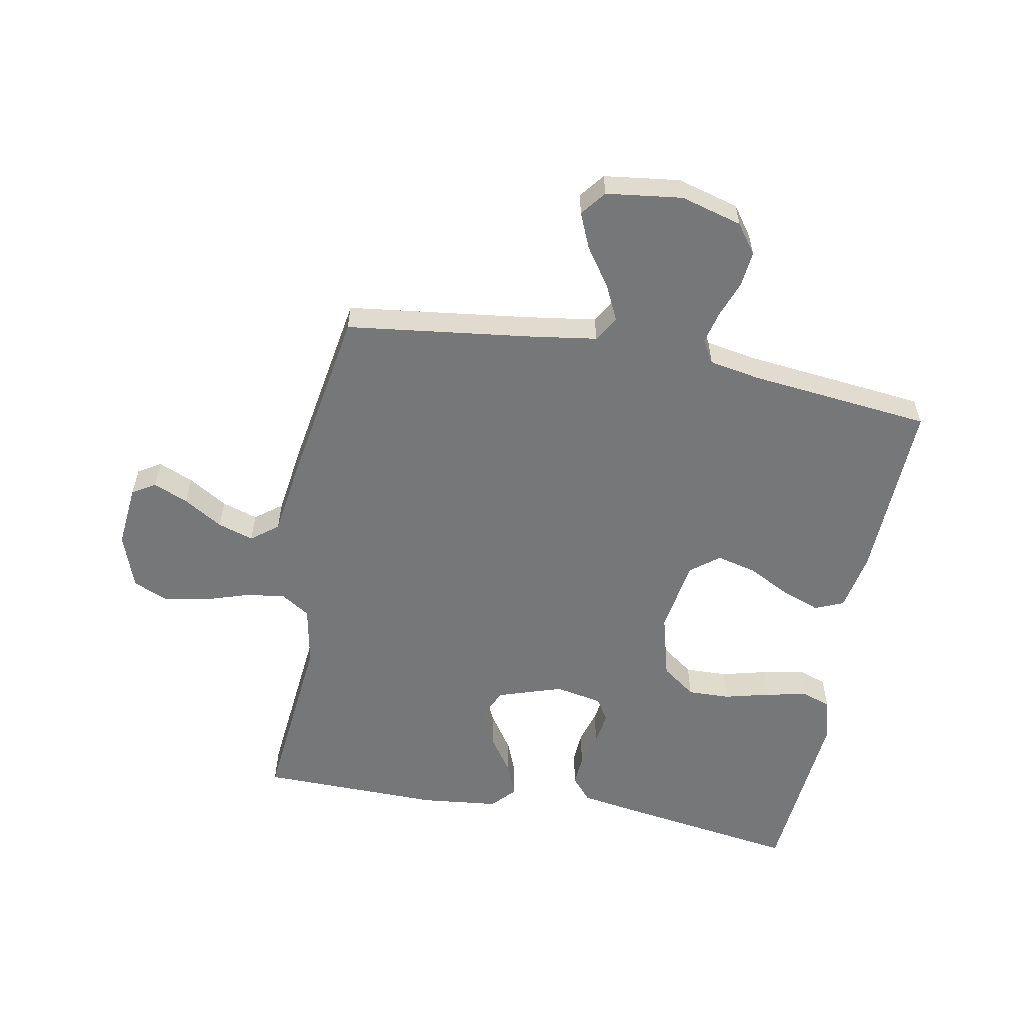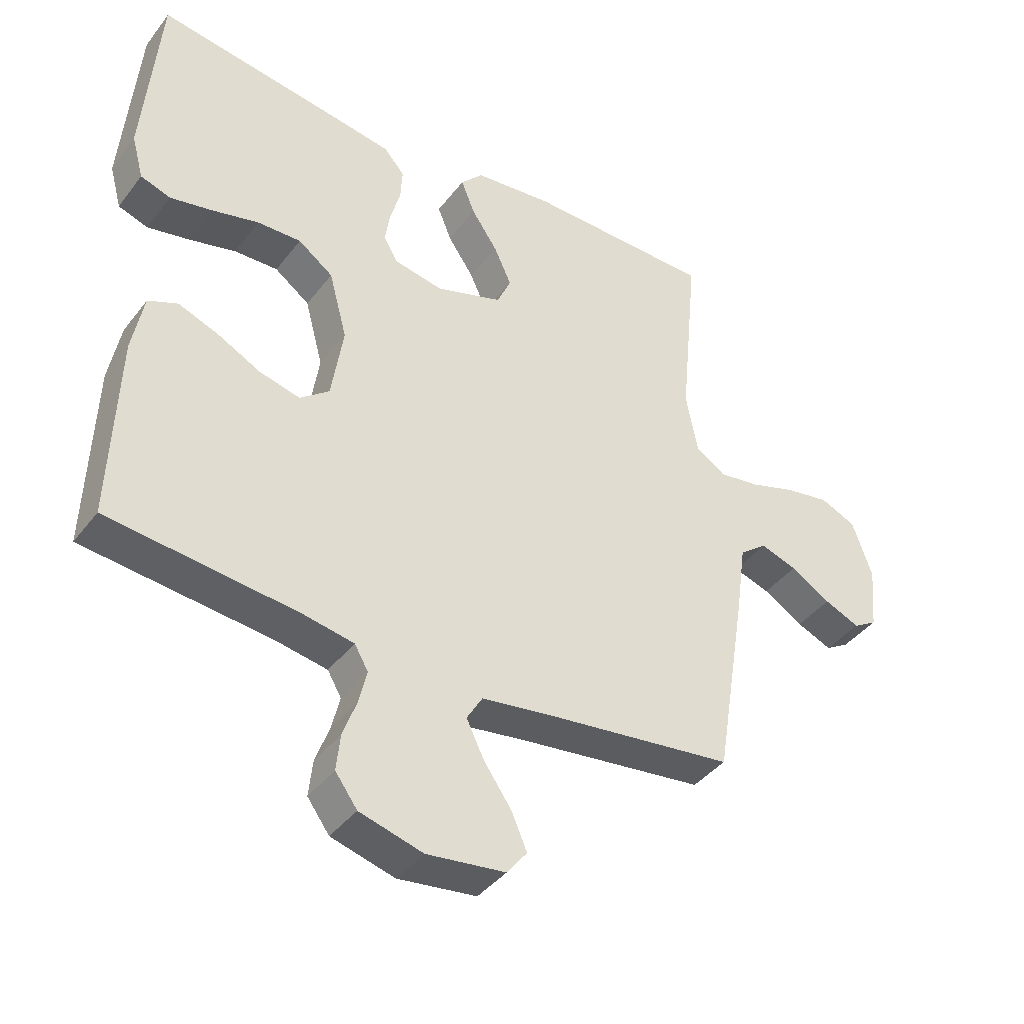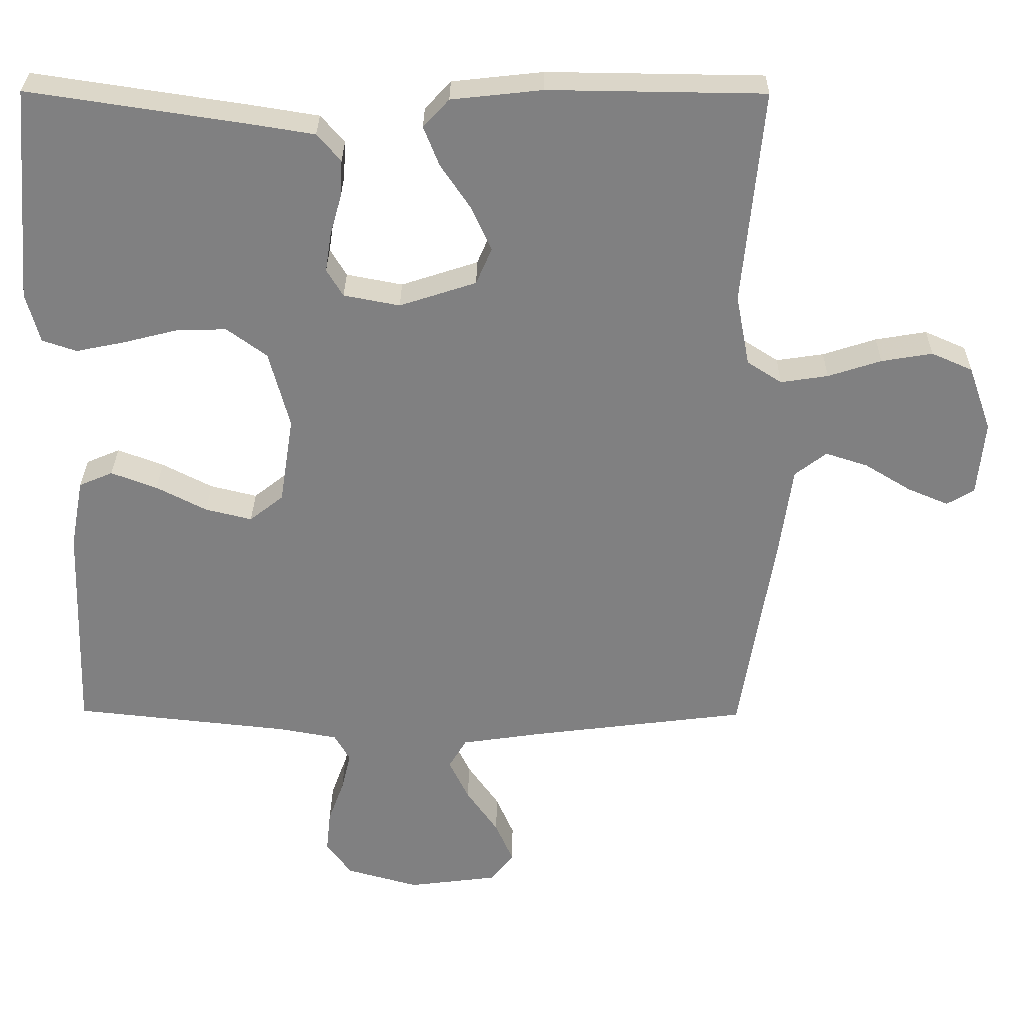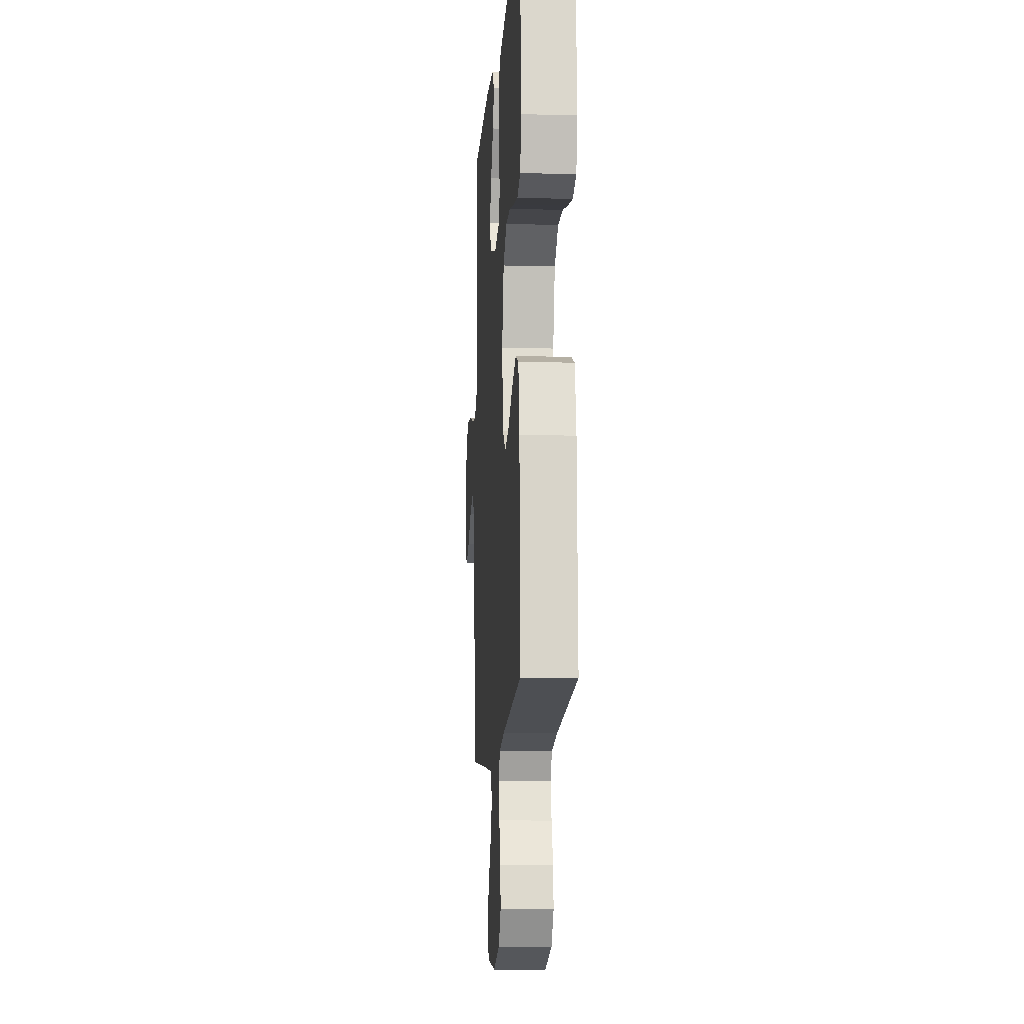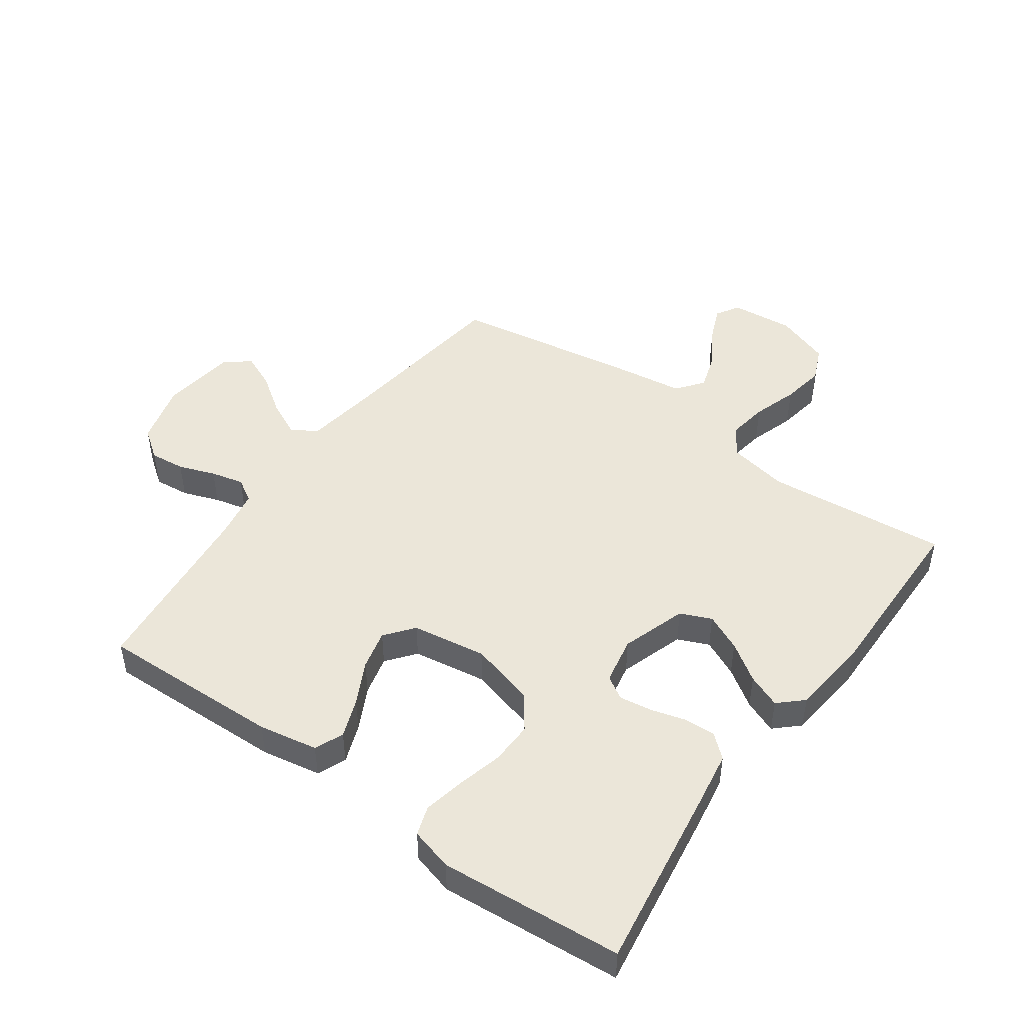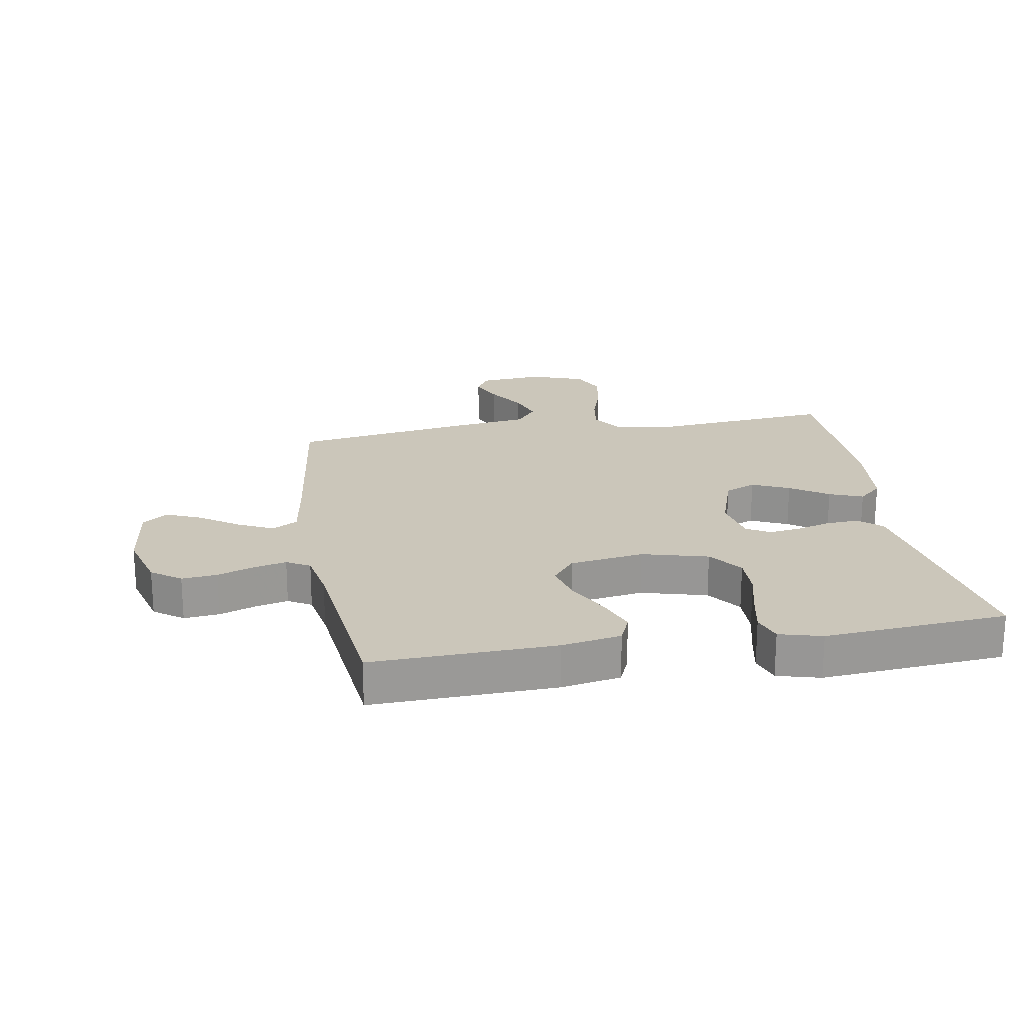
<metadata>
{"format":"obj","ext":"obj","renderer":"f3d","projection":"perspective","resolution":1024,"background":"white","views":[{"elev":-57.1,"azim":169.4,"up":"+Y"},{"elev":-40.4,"azim":-33.7,"up":"+Z"},{"elev":29.8,"azim":0.6,"up":"+Z"},{"elev":-11.5,"azim":-93.9,"up":"+Z"},{"elev":47.5,"azim":-54.3,"up":"+Y"},{"elev":21.2,"azim":-99.7,"up":"+Y"}]}
</metadata>
<code>
v 0.5 0.07 0.5
v 0.471 0.07 0.2
v 0.49 0.07 0.101
v 0.538 0.07 0.07
v 0.604 0.07 0.08
v 0.678 0.07 0.104
v 0.749 0.07 0.116
v 0.806 0.07 0.091
v 0.838 0.07 0
v 0.828 0.07 -0.104
v 0.79 0.07 -0.127
v 0.733 0.07 -0.103
v 0.669 0.07 -0.064
v 0.61 0.07 -0.045
v 0.566 0.07 -0.079
v 0.549 0.07 -0.2
v 0.5 0.07 -0.5
v 0.2 0.07 -0.538
v 0.085 0.07 -0.555
v 0.06 0.07 -0.597
v 0.088 0.07 -0.655
v 0.132 0.07 -0.718
v 0.157 0.07 -0.776
v 0.125 0.07 -0.817
v 0 0.07 -0.833
v -0.101 0.07 -0.805
v -0.136 0.07 -0.757
v -0.13 0.07 -0.699
v -0.108 0.07 -0.639
v -0.095 0.07 -0.585
v -0.117 0.07 -0.547
v -0.2 0.07 -0.532
v -0.5 0.07 -0.5
v -0.49 0.07 -0.2
v -0.472 0.07 -0.103
v -0.425 0.07 -0.083
v -0.361 0.07 -0.107
v -0.291 0.07 -0.143
v -0.226 0.07 -0.159
v -0.179 0.07 -0.122
v -0.16 0.07 0
v -0.189 0.07 0.108
v -0.245 0.07 0.149
v -0.315 0.07 0.147
v -0.39 0.07 0.128
v -0.458 0.07 0.114
v -0.506 0.07 0.13
v -0.525 0.07 0.2
v -0.5 0.07 0.5
v -0.2 0.07 0.455
v -0.107 0.07 0.44
v -0.074 0.07 0.402
v -0.077 0.07 0.35
v -0.093 0.07 0.293
v -0.101 0.07 0.24
v -0.078 0.07 0.202
v 0 0.07 0.187
v 0.107 0.07 0.222
v 0.129 0.07 0.273
v 0.101 0.07 0.334
v 0.059 0.07 0.396
v 0.037 0.07 0.451
v 0.073 0.07 0.49
v 0.2 0.07 0.504
v 0.5 0 0.5
v 0.471 0 0.2
v 0.49 0 0.101
v 0.538 0 0.07
v 0.604 0 0.08
v 0.678 0 0.104
v 0.749 0 0.116
v 0.806 0 0.091
v 0.838 0 0
v 0.828 0 -0.104
v 0.79 0 -0.127
v 0.733 0 -0.103
v 0.669 0 -0.064
v 0.61 0 -0.045
v 0.566 0 -0.079
v 0.549 0 -0.2
v 0.5 0 -0.5
v 0.2 0 -0.538
v 0.085 0 -0.555
v 0.06 0 -0.597
v 0.088 0 -0.655
v 0.132 0 -0.718
v 0.157 0 -0.776
v 0.125 0 -0.817
v 0 0 -0.833
v -0.101 0 -0.805
v -0.136 0 -0.757
v -0.13 0 -0.699
v -0.108 0 -0.639
v -0.095 0 -0.585
v -0.117 0 -0.547
v -0.2 0 -0.532
v -0.5 0 -0.5
v -0.49 0 -0.2
v -0.472 0 -0.103
v -0.425 0 -0.083
v -0.361 0 -0.107
v -0.291 0 -0.143
v -0.226 0 -0.159
v -0.179 0 -0.122
v -0.16 0 0
v -0.189 0 0.108
v -0.245 0 0.149
v -0.315 0 0.147
v -0.39 0 0.128
v -0.458 0 0.114
v -0.506 0 0.13
v -0.525 0 0.2
v -0.5 0 0.5
v -0.2 0 0.455
v -0.107 0 0.44
v -0.074 0 0.402
v -0.077 0 0.35
v -0.093 0 0.293
v -0.101 0 0.24
v -0.078 0 0.202
v 0 0 0.187
v 0.107 0 0.222
v 0.129 0 0.273
v 0.101 0 0.334
v 0.059 0 0.396
v 0.037 0 0.451
v 0.073 0 0.49
v 0.2 0 0.504
f 64 1 2
f 63 64 2
f 62 63 2
f 61 62 2
f 60 61 2
f 59 60 2 3
f 58 59 3 4
f 57 58 4
f 56 57 4
f 52 53 54
f 51 52 54
f 50 51 54
f 49 50 54
f 48 49 54
f 47 48 54
f 46 47 54
f 45 46 54
f 44 45 54
f 43 44 54 55
f 42 43 55 56
f 36 37 38
f 35 36 38
f 34 35 38
f 33 34 38
f 32 33 38
f 31 32 38 39
f 30 31 39 40
f 27 28 29
f 26 27 29
f 25 26 29
f 24 25 29
f 23 24 29
f 22 23 29
f 21 22 29
f 20 21 29 30
f 30 40 41
f 20 30 41
f 19 20 41
f 15 16 17 18
f 11 12 13
f 10 11 13
f 9 10 13
f 8 9 13
f 7 8 13
f 6 7 13
f 5 6 13
f 4 5 13 14
f 42 56 4
f 41 42 4
f 19 41 4
f 18 19 4
f 15 18 4
f 4 14 15
f 66 65 128
f 66 128 127
f 66 127 126
f 66 126 125
f 66 125 124
f 67 66 124 123
f 68 67 123 122
f 68 122 121
f 68 121 120
f 118 117 116
f 118 116 115
f 118 115 114
f 118 114 113
f 118 113 112
f 118 112 111
f 118 111 110
f 118 110 109
f 118 109 108
f 119 118 108 107
f 120 119 107 106
f 102 101 100
f 102 100 99
f 102 99 98
f 102 98 97
f 102 97 96
f 103 102 96 95
f 104 103 95 94
f 93 92 91
f 93 91 90
f 93 90 89
f 93 89 88
f 93 88 87
f 93 87 86
f 93 86 85
f 94 93 85 84
f 105 104 94
f 105 94 84
f 105 84 83
f 82 81 80 79
f 77 76 75
f 77 75 74
f 77 74 73
f 77 73 72
f 77 72 71
f 77 71 70
f 77 70 69
f 78 77 69 68
f 68 120 106
f 68 106 105
f 68 105 83
f 68 83 82
f 68 82 79
f 79 78 68
f 1 65 66 2
f 2 66 67 3
f 3 67 68 4
f 4 68 69 5
f 5 69 70 6
f 6 70 71 7
f 7 71 72 8
f 8 72 73 9
f 9 73 74 10
f 10 74 75 11
f 11 75 76 12
f 12 76 77 13
f 13 77 78 14
f 14 78 79 15
f 15 79 80 16
f 16 80 81 17
f 17 81 82 18
f 18 82 83 19
f 19 83 84 20
f 20 84 85 21
f 21 85 86 22
f 22 86 87 23
f 23 87 88 24
f 24 88 89 25
f 25 89 90 26
f 26 90 91 27
f 27 91 92 28
f 28 92 93 29
f 29 93 94 30
f 30 94 95 31
f 31 95 96 32
f 32 96 97 33
f 33 97 98 34
f 34 98 99 35
f 35 99 100 36
f 36 100 101 37
f 37 101 102 38
f 38 102 103 39
f 39 103 104 40
f 40 104 105 41
f 41 105 106 42
f 42 106 107 43
f 43 107 108 44
f 44 108 109 45
f 45 109 110 46
f 46 110 111 47
f 47 111 112 48
f 48 112 113 49
f 49 113 114 50
f 50 114 115 51
f 51 115 116 52
f 52 116 117 53
f 53 117 118 54
f 54 118 119 55
f 55 119 120 56
f 56 120 121 57
f 57 121 122 58
f 58 122 123 59
f 59 123 124 60
f 60 124 125 61
f 61 125 126 62
f 62 126 127 63
f 63 127 128 64
f 64 128 65 1

</code>
